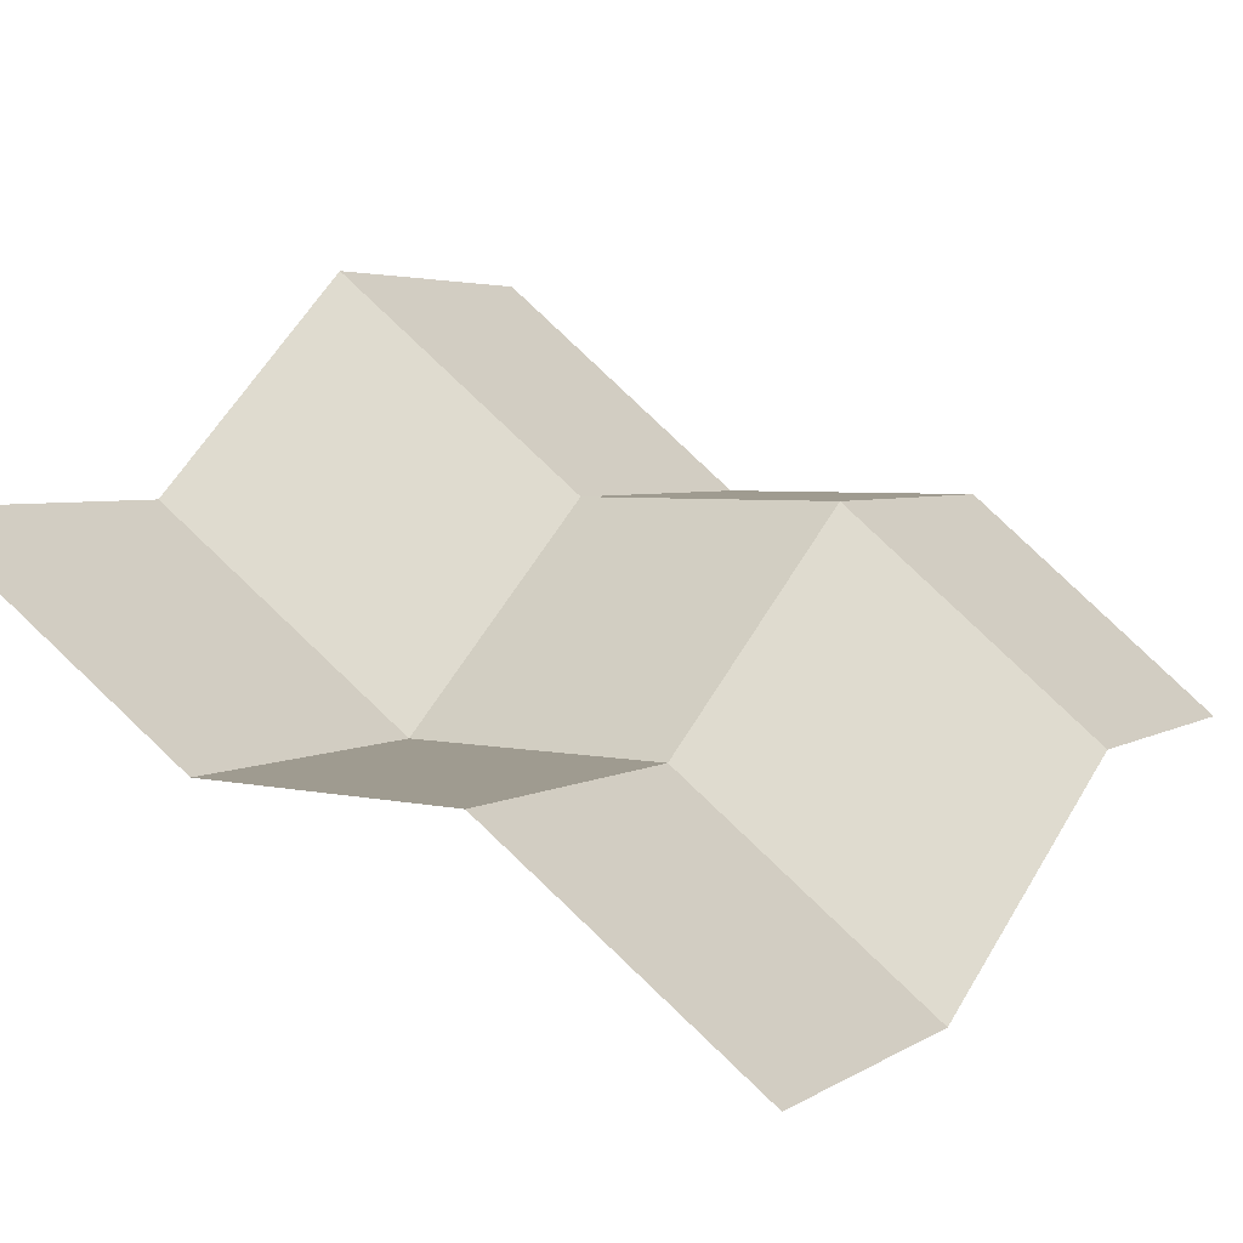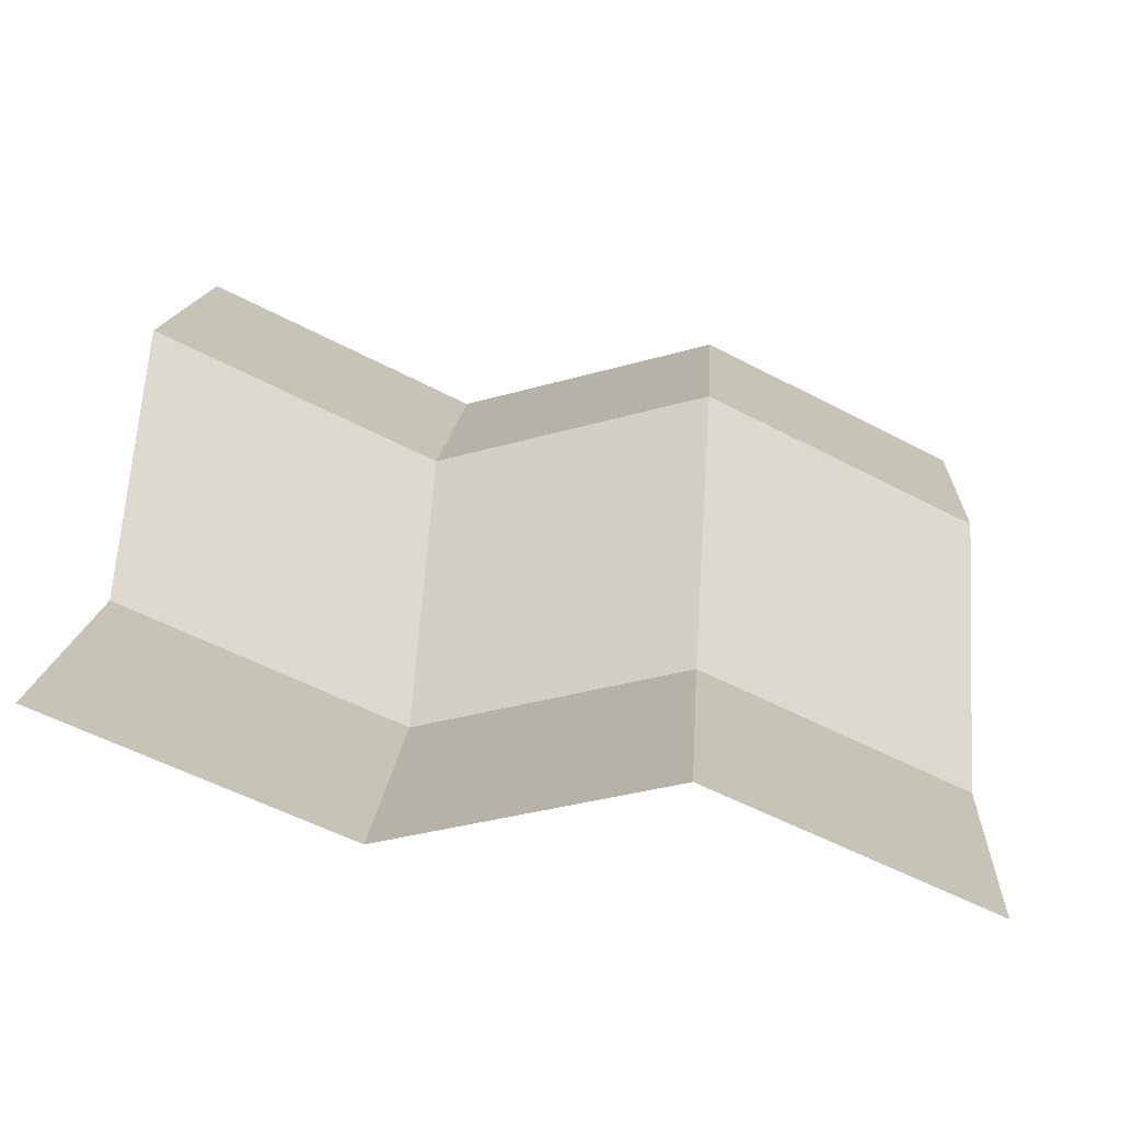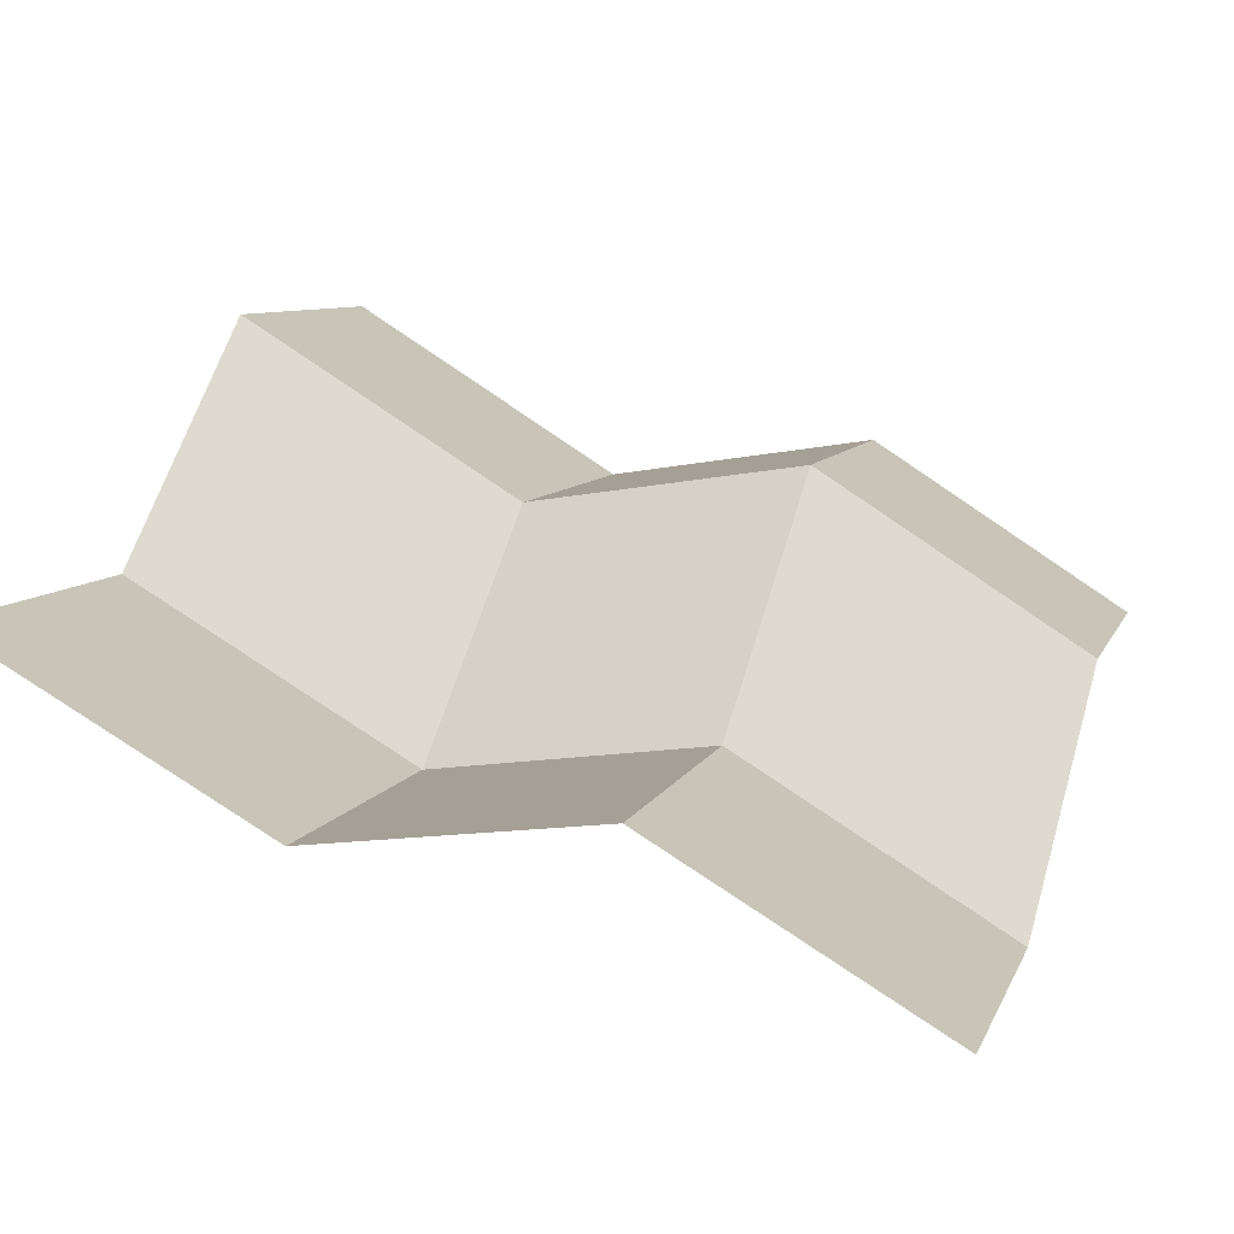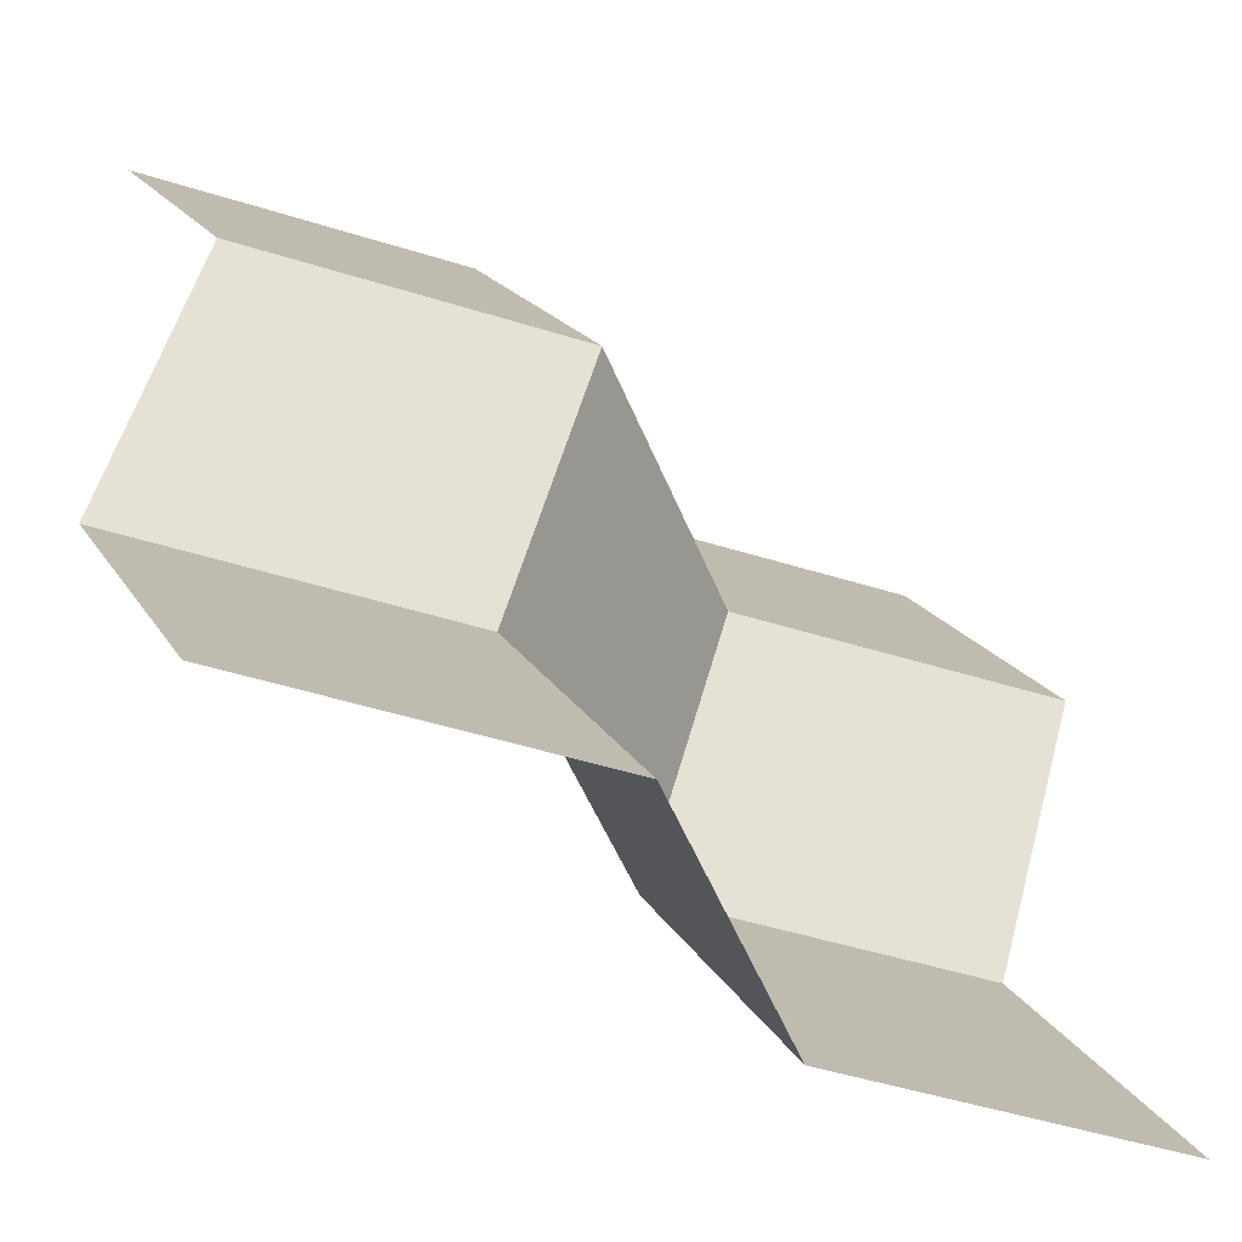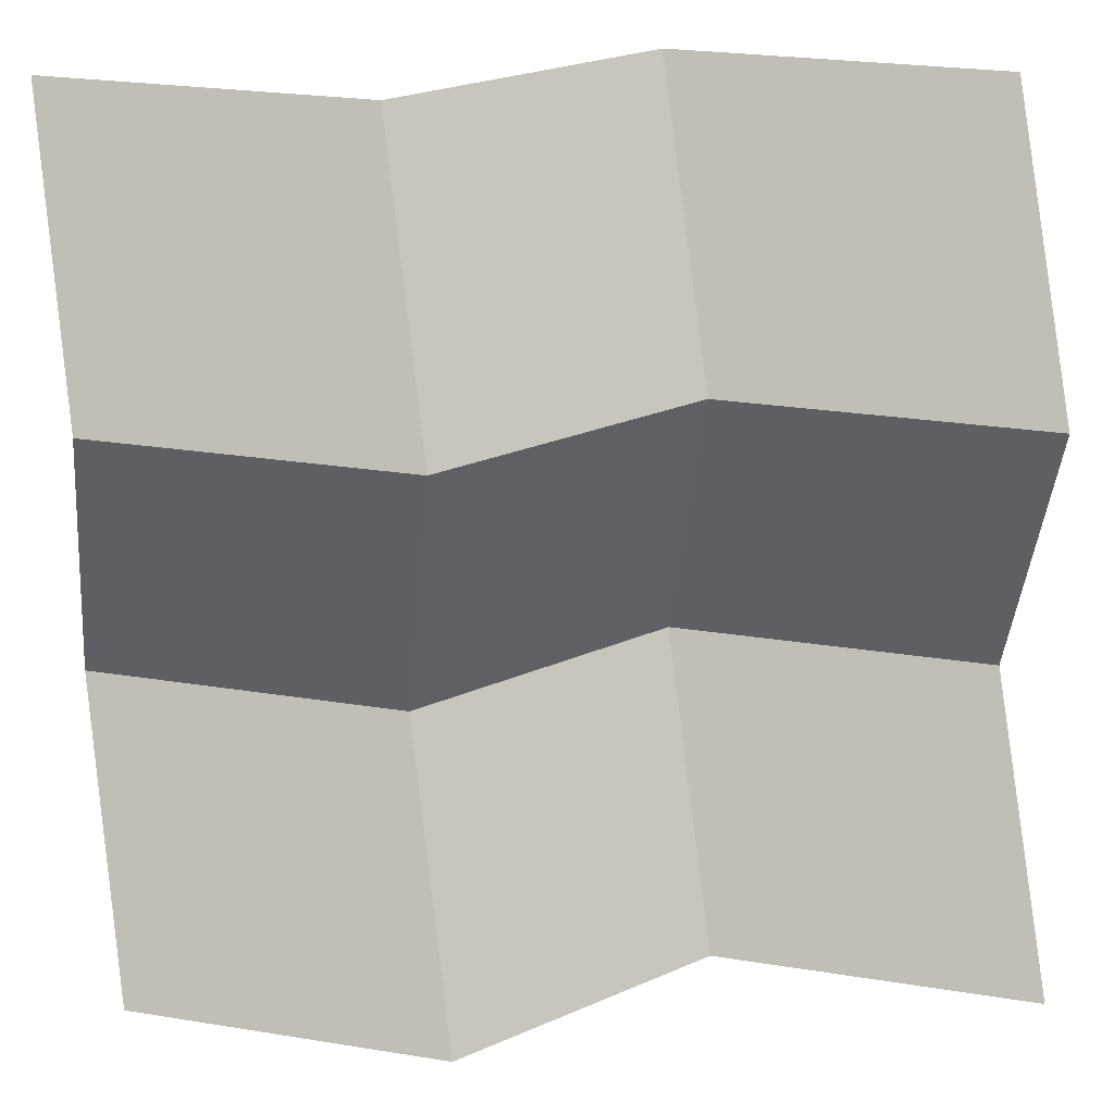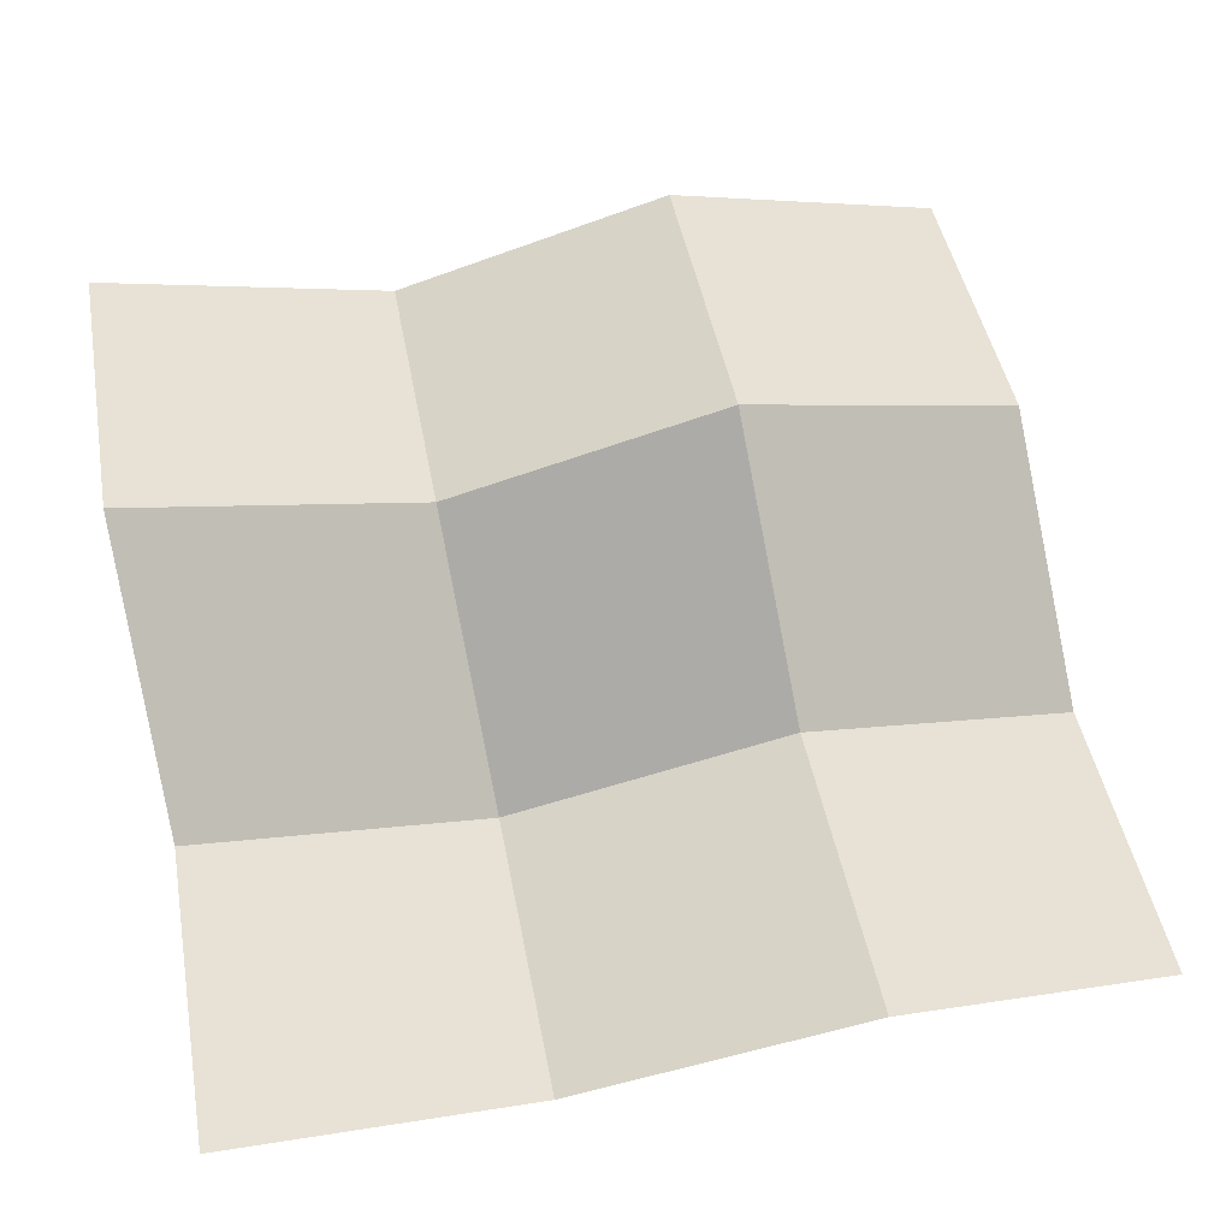
<metadata>
{"format":"obj","ext":"obj","renderer":"f3d","projection":"perspective","resolution":1024,"background":"white","views":[{"elev":38.0,"azim":-146.4,"up":"+Z"},{"elev":43.8,"azim":-175.9,"up":"+Z"},{"elev":38.6,"azim":-162.1,"up":"+Z"},{"elev":-50.6,"azim":131.9,"up":"+Y"},{"elev":25.2,"azim":165.3,"up":"+Y"},{"elev":74.4,"azim":168.3,"up":"+Z"}]}
</metadata>
<code>
o Plane_Plane.001
v -2 -2 -1
v 2 -2 0
v -2 2 0
v 2 2 1
v -0.6667 -2 -0.25
v 0.6667 -2 -0.75
v 0.6667 2 0.25
v -0.6667 2 0.75
v -2 0.6667 -0.75
v -2 -0.6667 -0.25
v 2 -0.6667 0.75
v 2 0.6667 0.25
v -0.6667 -0.6667 0.5
v -0.6667 0.6667 0
v 0.6667 -0.6667 0
v 0.6667 0.6667 -0.5
f 16 12 4 7
f 9 14 8 3
f 14 16 7 8
f 5 6 15 13
f 13 15 16 14
f 1 5 13 10
f 10 13 14 9
f 6 2 11 15
f 15 11 12 16

</code>
